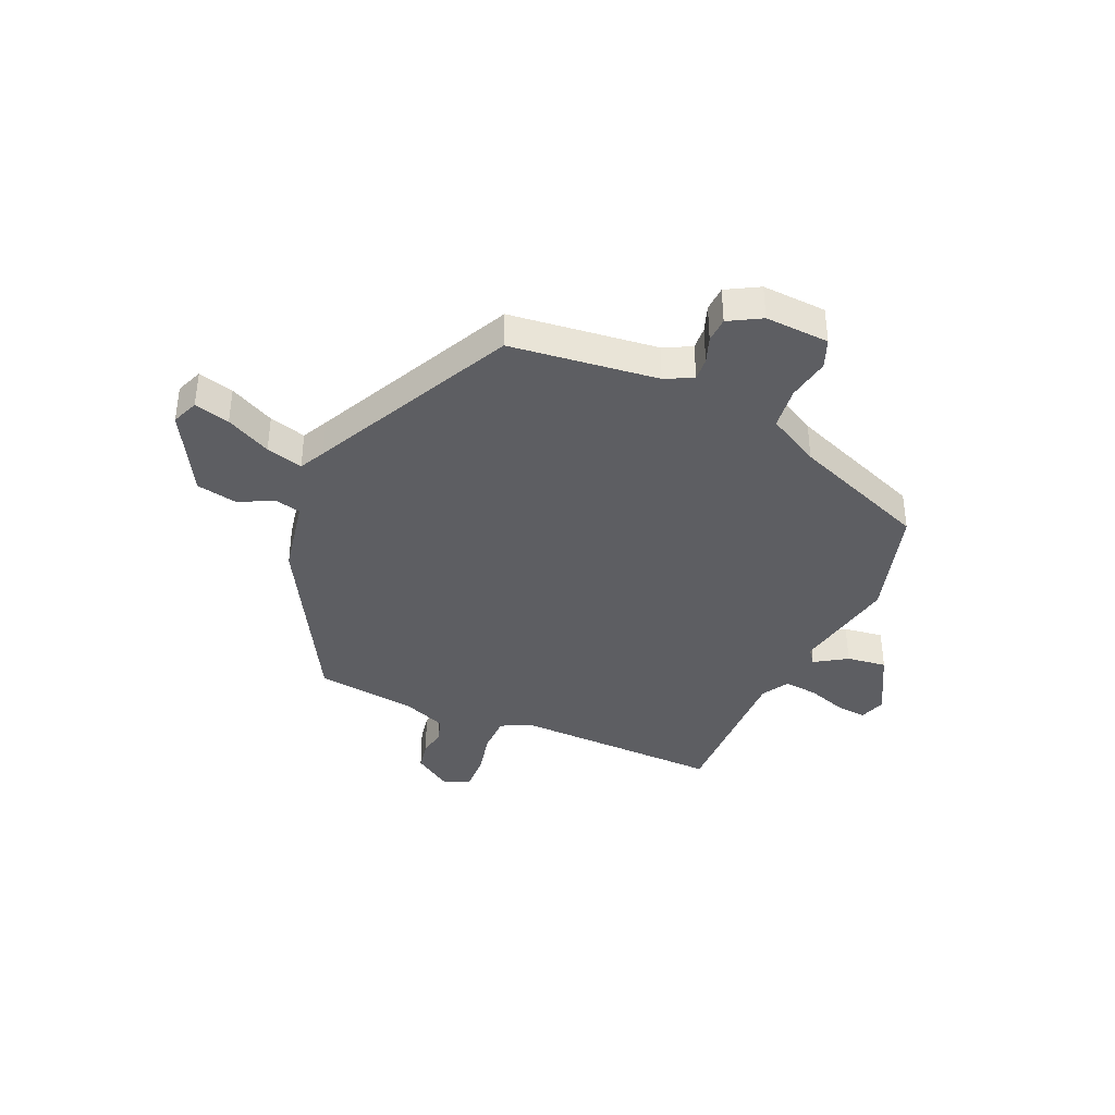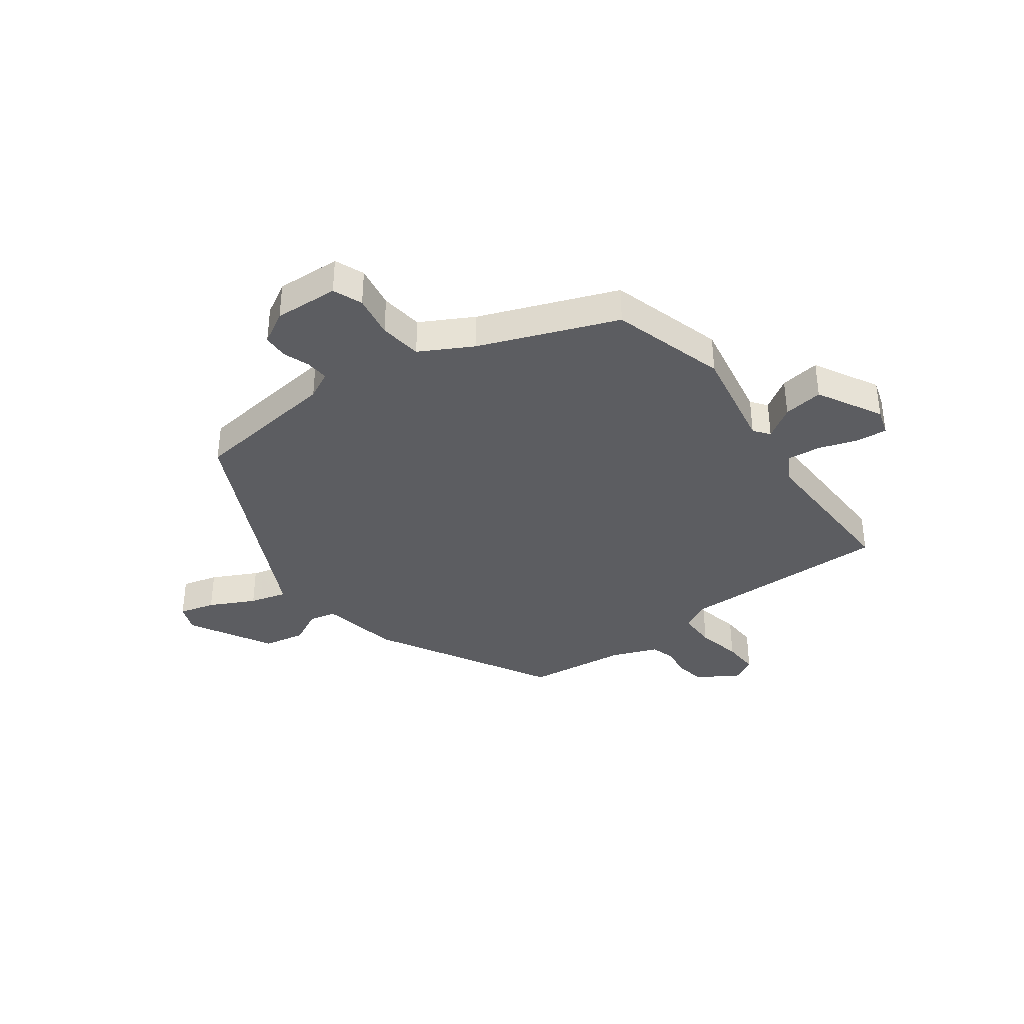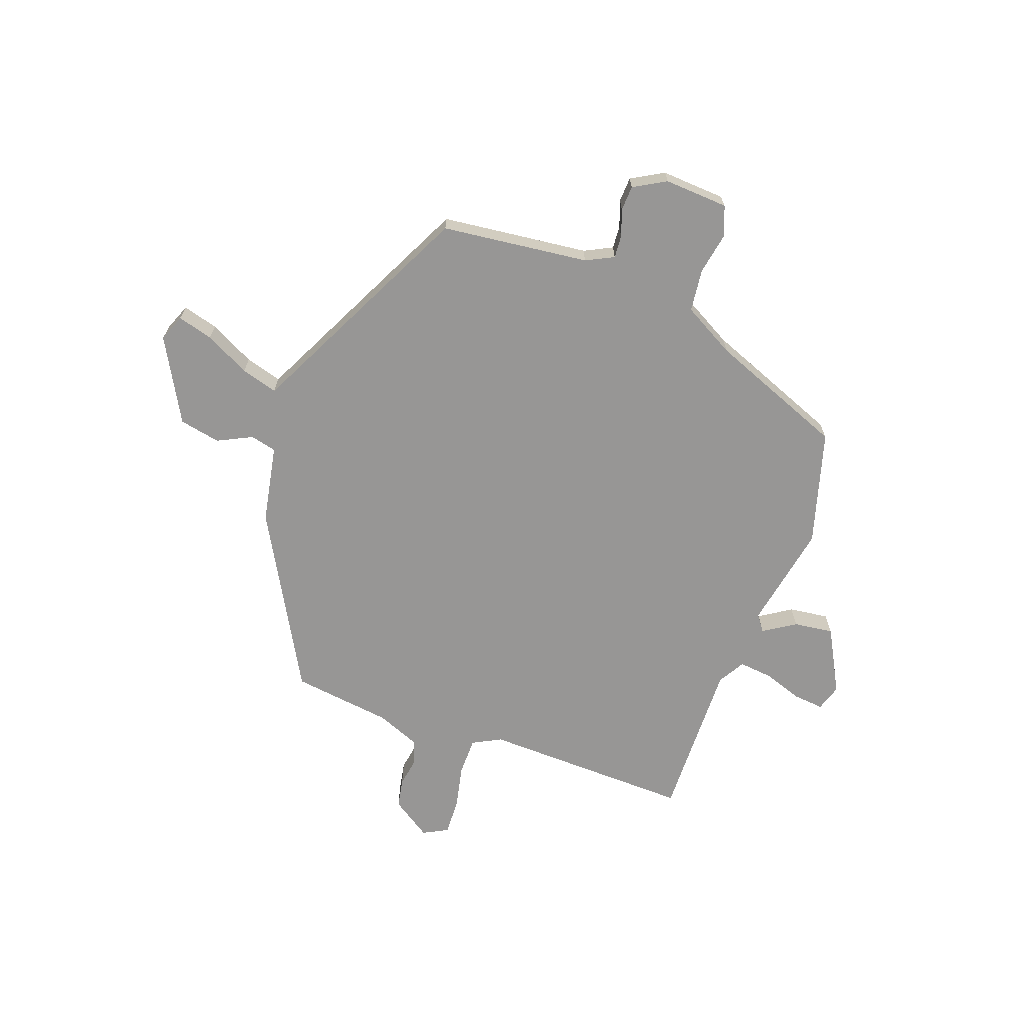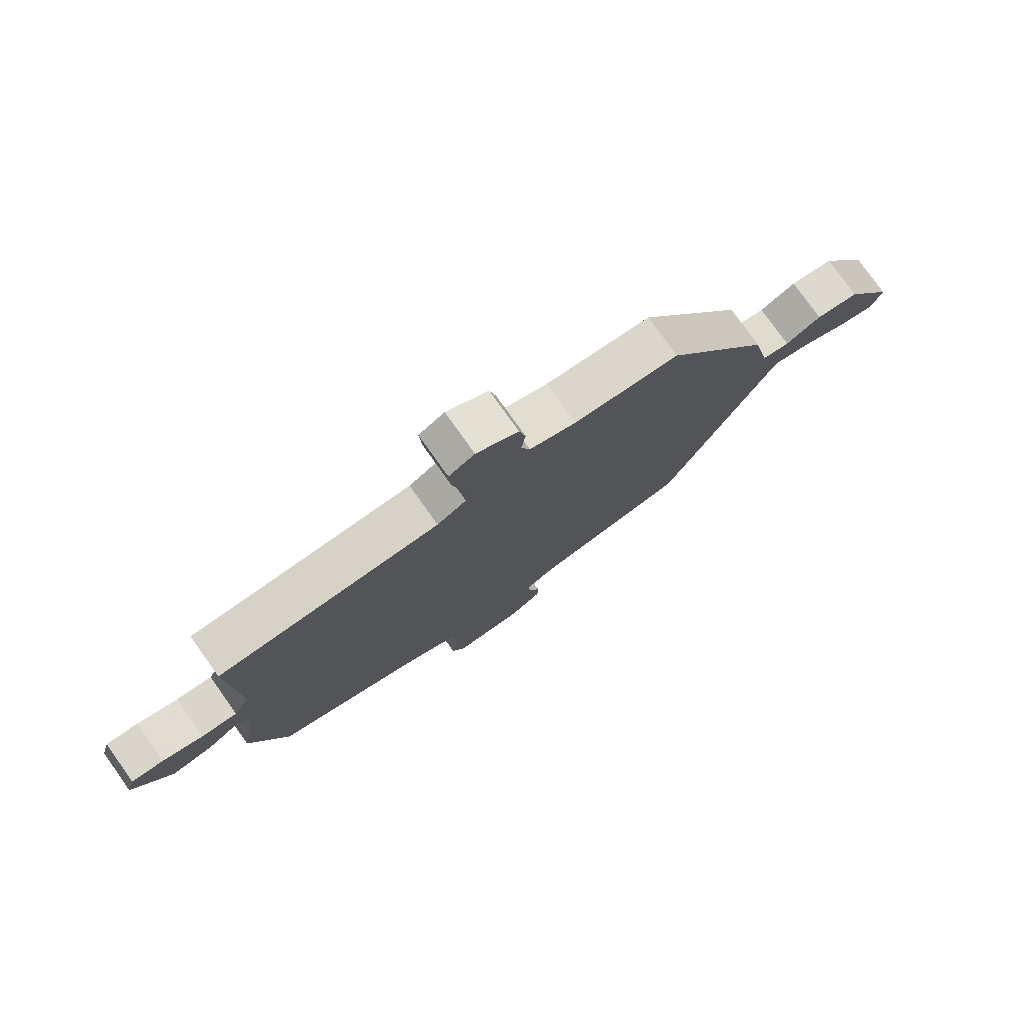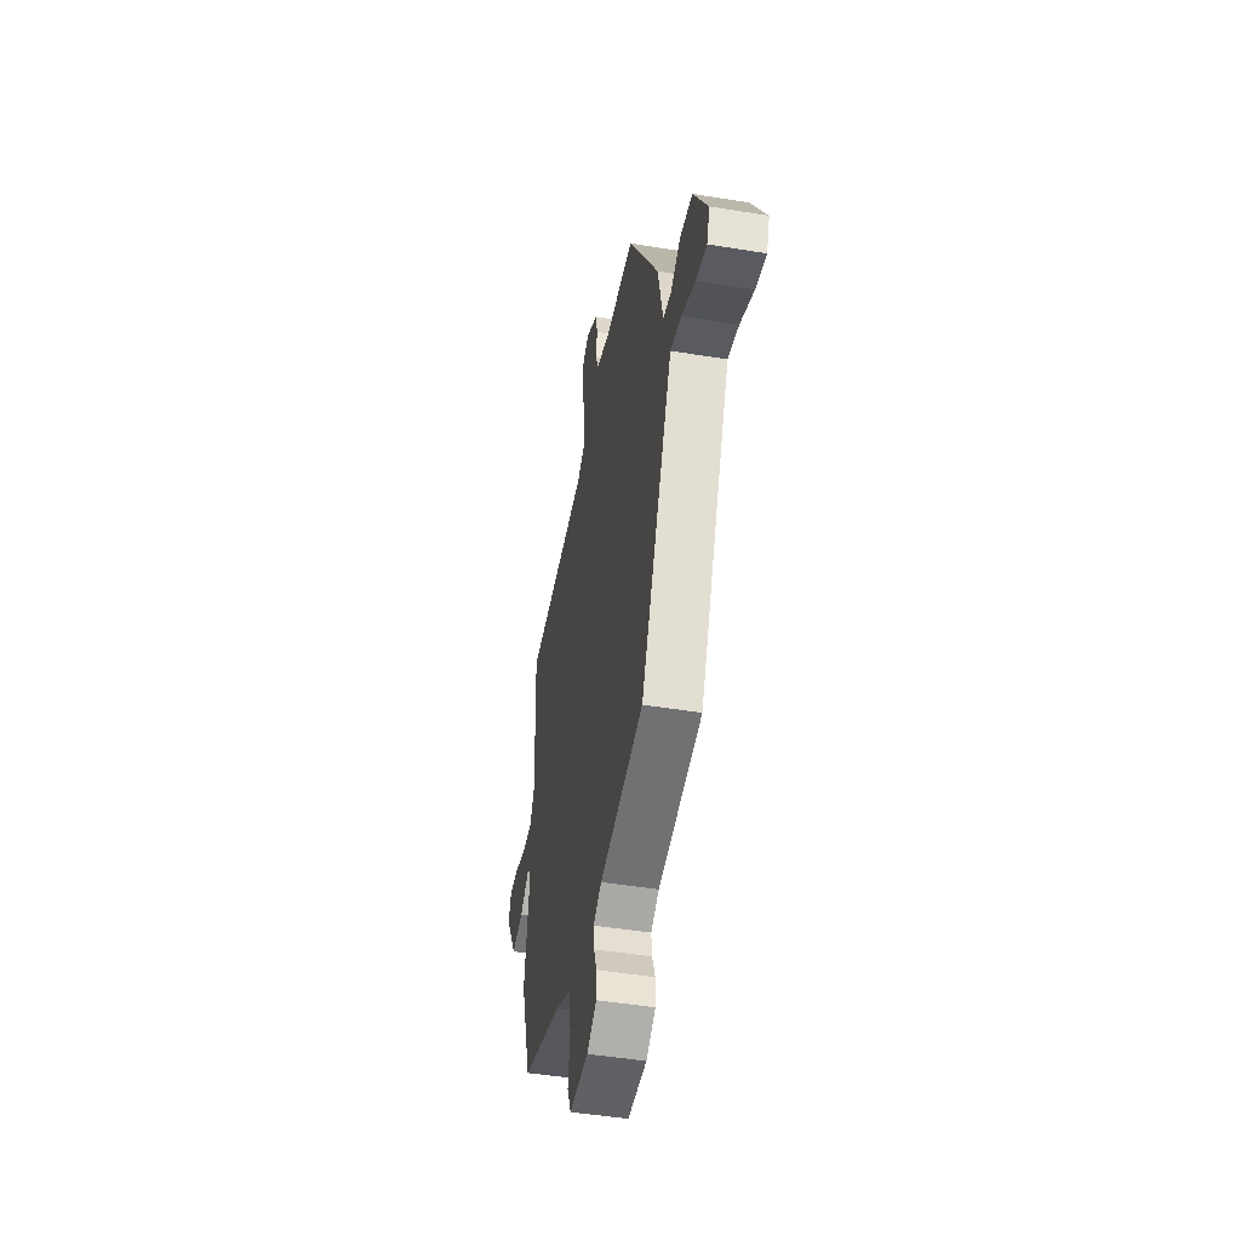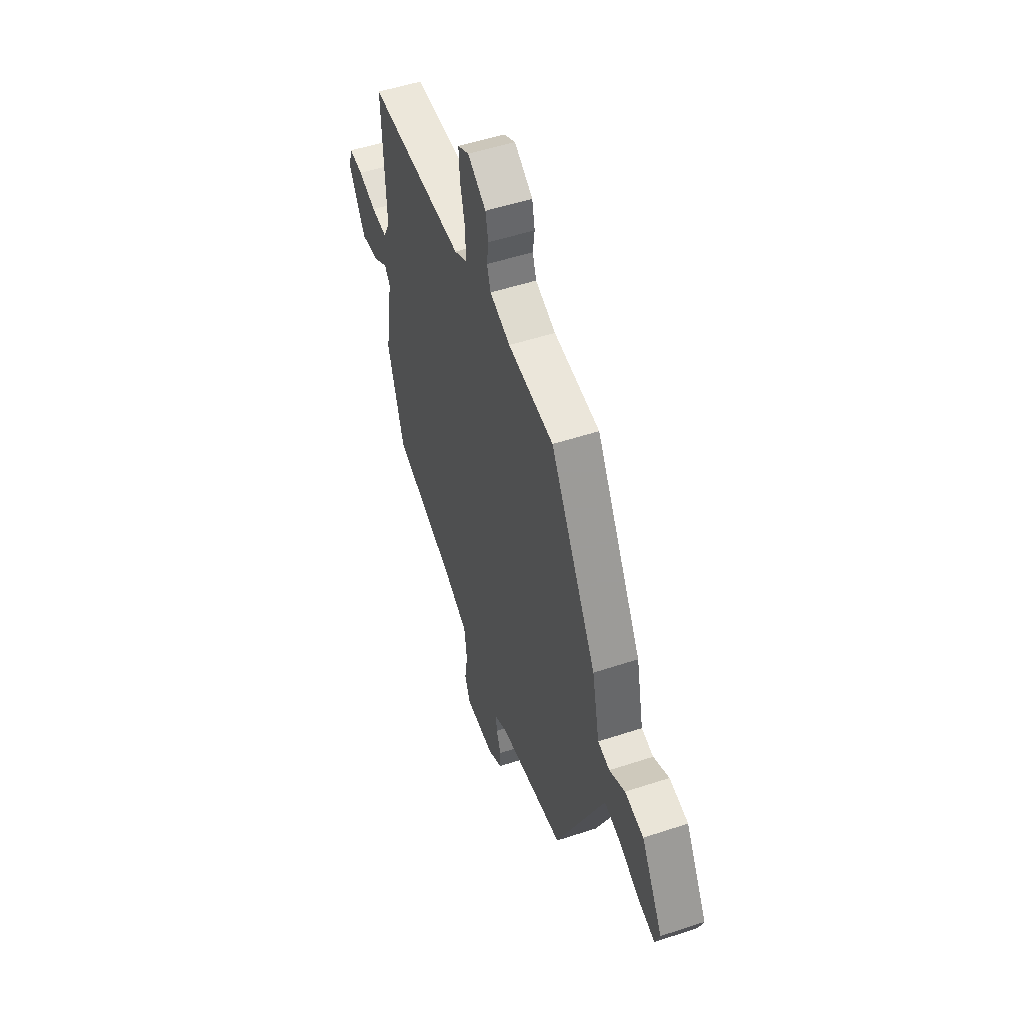
<metadata>
{"format":"obj","ext":"obj","renderer":"f3d","projection":"perspective","resolution":1024,"background":"white","views":[{"elev":-38.5,"azim":155.0,"up":"+Y"},{"elev":-37.1,"azim":-144.7,"up":"+Y"},{"elev":-67.9,"azim":158.7,"up":"+Y"},{"elev":77.8,"azim":-35.4,"up":"+Z"},{"elev":-47.3,"azim":79.5,"up":"+Z"},{"elev":51.6,"azim":70.3,"up":"+Z"}]}
</metadata>
<code>
v -0.459 0.07 -0.387
v -0.523 0.07 -0.184
v -0.492 0.07 0.006
v -0.514 0.07 0.034
v -0.57 0.07 -0.004
v -0.641 0.07 -0.015
v -0.706 0.07 0.099
v -0.692 0.07 0.147
v -0.637 0.07 0.143
v -0.567 0.07 0.121
v -0.506 0.07 0.116
v -0.479 0.07 0.165
v -0.492 0.07 0.452
v -0.115 0.07 0.452
v -0.065 0.07 0.48
v -0.066 0.07 0.547
v -0.085 0.07 0.626
v -0.089 0.07 0.691
v -0.045 0.07 0.715
v 0.027 0.07 0.67
v 0.038 0.07 0.618
v 0.031 0.07 0.567
v 0.046 0.07 0.523
v 0.126 0.07 0.493
v 0.306 0.07 0.474
v 0.489 0.07 0.162
v 0.519 0.07 0.023
v 0.566 0.07 0.013
v 0.627 0.07 0.045
v 0.701 0.07 0.032
v 0.786 0.07 -0.114
v 0.768 0.07 -0.163
v 0.704 0.07 -0.147
v 0.623 0.07 -0.108
v 0.557 0.07 -0.091
v 0.535 0.07 -0.138
v 0.365 0.07 -0.505
v 0.102 0.07 -0.542
v 0.053 0.07 -0.568
v 0.057 0.07 -0.609
v 0.075 0.07 -0.656
v 0.074 0.07 -0.701
v 0.017 0.07 -0.735
v -0.098 0.07 -0.731
v -0.12 0.07 -0.679
v -0.108 0.07 -0.602
v -0.119 0.07 -0.526
v -0.213 0.07 -0.477
v -0.459 0 -0.387
v -0.523 0 -0.184
v -0.492 0 0.006
v -0.514 0 0.034
v -0.57 0 -0.004
v -0.641 0 -0.015
v -0.706 0 0.099
v -0.692 0 0.147
v -0.637 0 0.143
v -0.567 0 0.121
v -0.506 0 0.116
v -0.479 0 0.165
v -0.492 0 0.452
v -0.115 0 0.452
v -0.065 0 0.48
v -0.066 0 0.547
v -0.085 0 0.626
v -0.089 0 0.691
v -0.045 0 0.715
v 0.027 0 0.67
v 0.038 0 0.618
v 0.031 0 0.567
v 0.046 0 0.523
v 0.126 0 0.493
v 0.306 0 0.474
v 0.489 0 0.162
v 0.519 0 0.023
v 0.566 0 0.013
v 0.627 0 0.045
v 0.701 0 0.032
v 0.786 0 -0.114
v 0.768 0 -0.163
v 0.704 0 -0.147
v 0.623 0 -0.108
v 0.557 0 -0.091
v 0.535 0 -0.138
v 0.365 0 -0.505
v 0.102 0 -0.542
v 0.053 0 -0.568
v 0.057 0 -0.609
v 0.075 0 -0.656
v 0.074 0 -0.701
v 0.017 0 -0.735
v -0.098 0 -0.731
v -0.12 0 -0.679
v -0.108 0 -0.602
v -0.119 0 -0.526
v -0.213 0 -0.477
f 43 44 45 46
f 43 46 47
f 40 41 42 43
f 39 40 43 47
f 38 39 47 48
f 36 37 38 48
f 31 32 33 34
f 31 34 35
f 28 29 30 31
f 27 28 31 35
f 24 25 26 27
f 23 24 27 35
f 19 20 21 22
f 19 22 23
f 16 17 18 19
f 15 16 19 23
f 14 15 23 35
f 12 13 14 35
f 7 8 9 10
f 7 10 11
f 4 5 6 7
f 4 7 11
f 3 4 11 12
f 1 2 3
f 12 35 36 48
f 1 3 12 48
f 94 93 92 91
f 95 94 91
f 91 90 89 88
f 95 91 88 87
f 96 95 87 86
f 96 86 85 84
f 82 81 80 79
f 83 82 79
f 79 78 77 76
f 83 79 76 75
f 75 74 73 72
f 83 75 72 71
f 70 69 68 67
f 71 70 67
f 67 66 65 64
f 71 67 64 63
f 83 71 63 62
f 83 62 61 60
f 58 57 56 55
f 59 58 55
f 55 54 53 52
f 59 55 52
f 60 59 52 51
f 51 50 49
f 96 84 83 60
f 96 60 51 49
f 1 49 50 2
f 2 50 51 3
f 3 51 52 4
f 4 52 53 5
f 5 53 54 6
f 6 54 55 7
f 7 55 56 8
f 8 56 57 9
f 9 57 58 10
f 10 58 59 11
f 11 59 60 12
f 12 60 61 13
f 13 61 62 14
f 14 62 63 15
f 15 63 64 16
f 16 64 65 17
f 17 65 66 18
f 18 66 67 19
f 19 67 68 20
f 20 68 69 21
f 21 69 70 22
f 22 70 71 23
f 23 71 72 24
f 24 72 73 25
f 25 73 74 26
f 26 74 75 27
f 27 75 76 28
f 28 76 77 29
f 29 77 78 30
f 30 78 79 31
f 31 79 80 32
f 32 80 81 33
f 33 81 82 34
f 34 82 83 35
f 35 83 84 36
f 36 84 85 37
f 37 85 86 38
f 38 86 87 39
f 39 87 88 40
f 40 88 89 41
f 41 89 90 42
f 42 90 91 43
f 43 91 92 44
f 44 92 93 45
f 45 93 94 46
f 46 94 95 47
f 47 95 96 48
f 48 96 49 1

</code>
